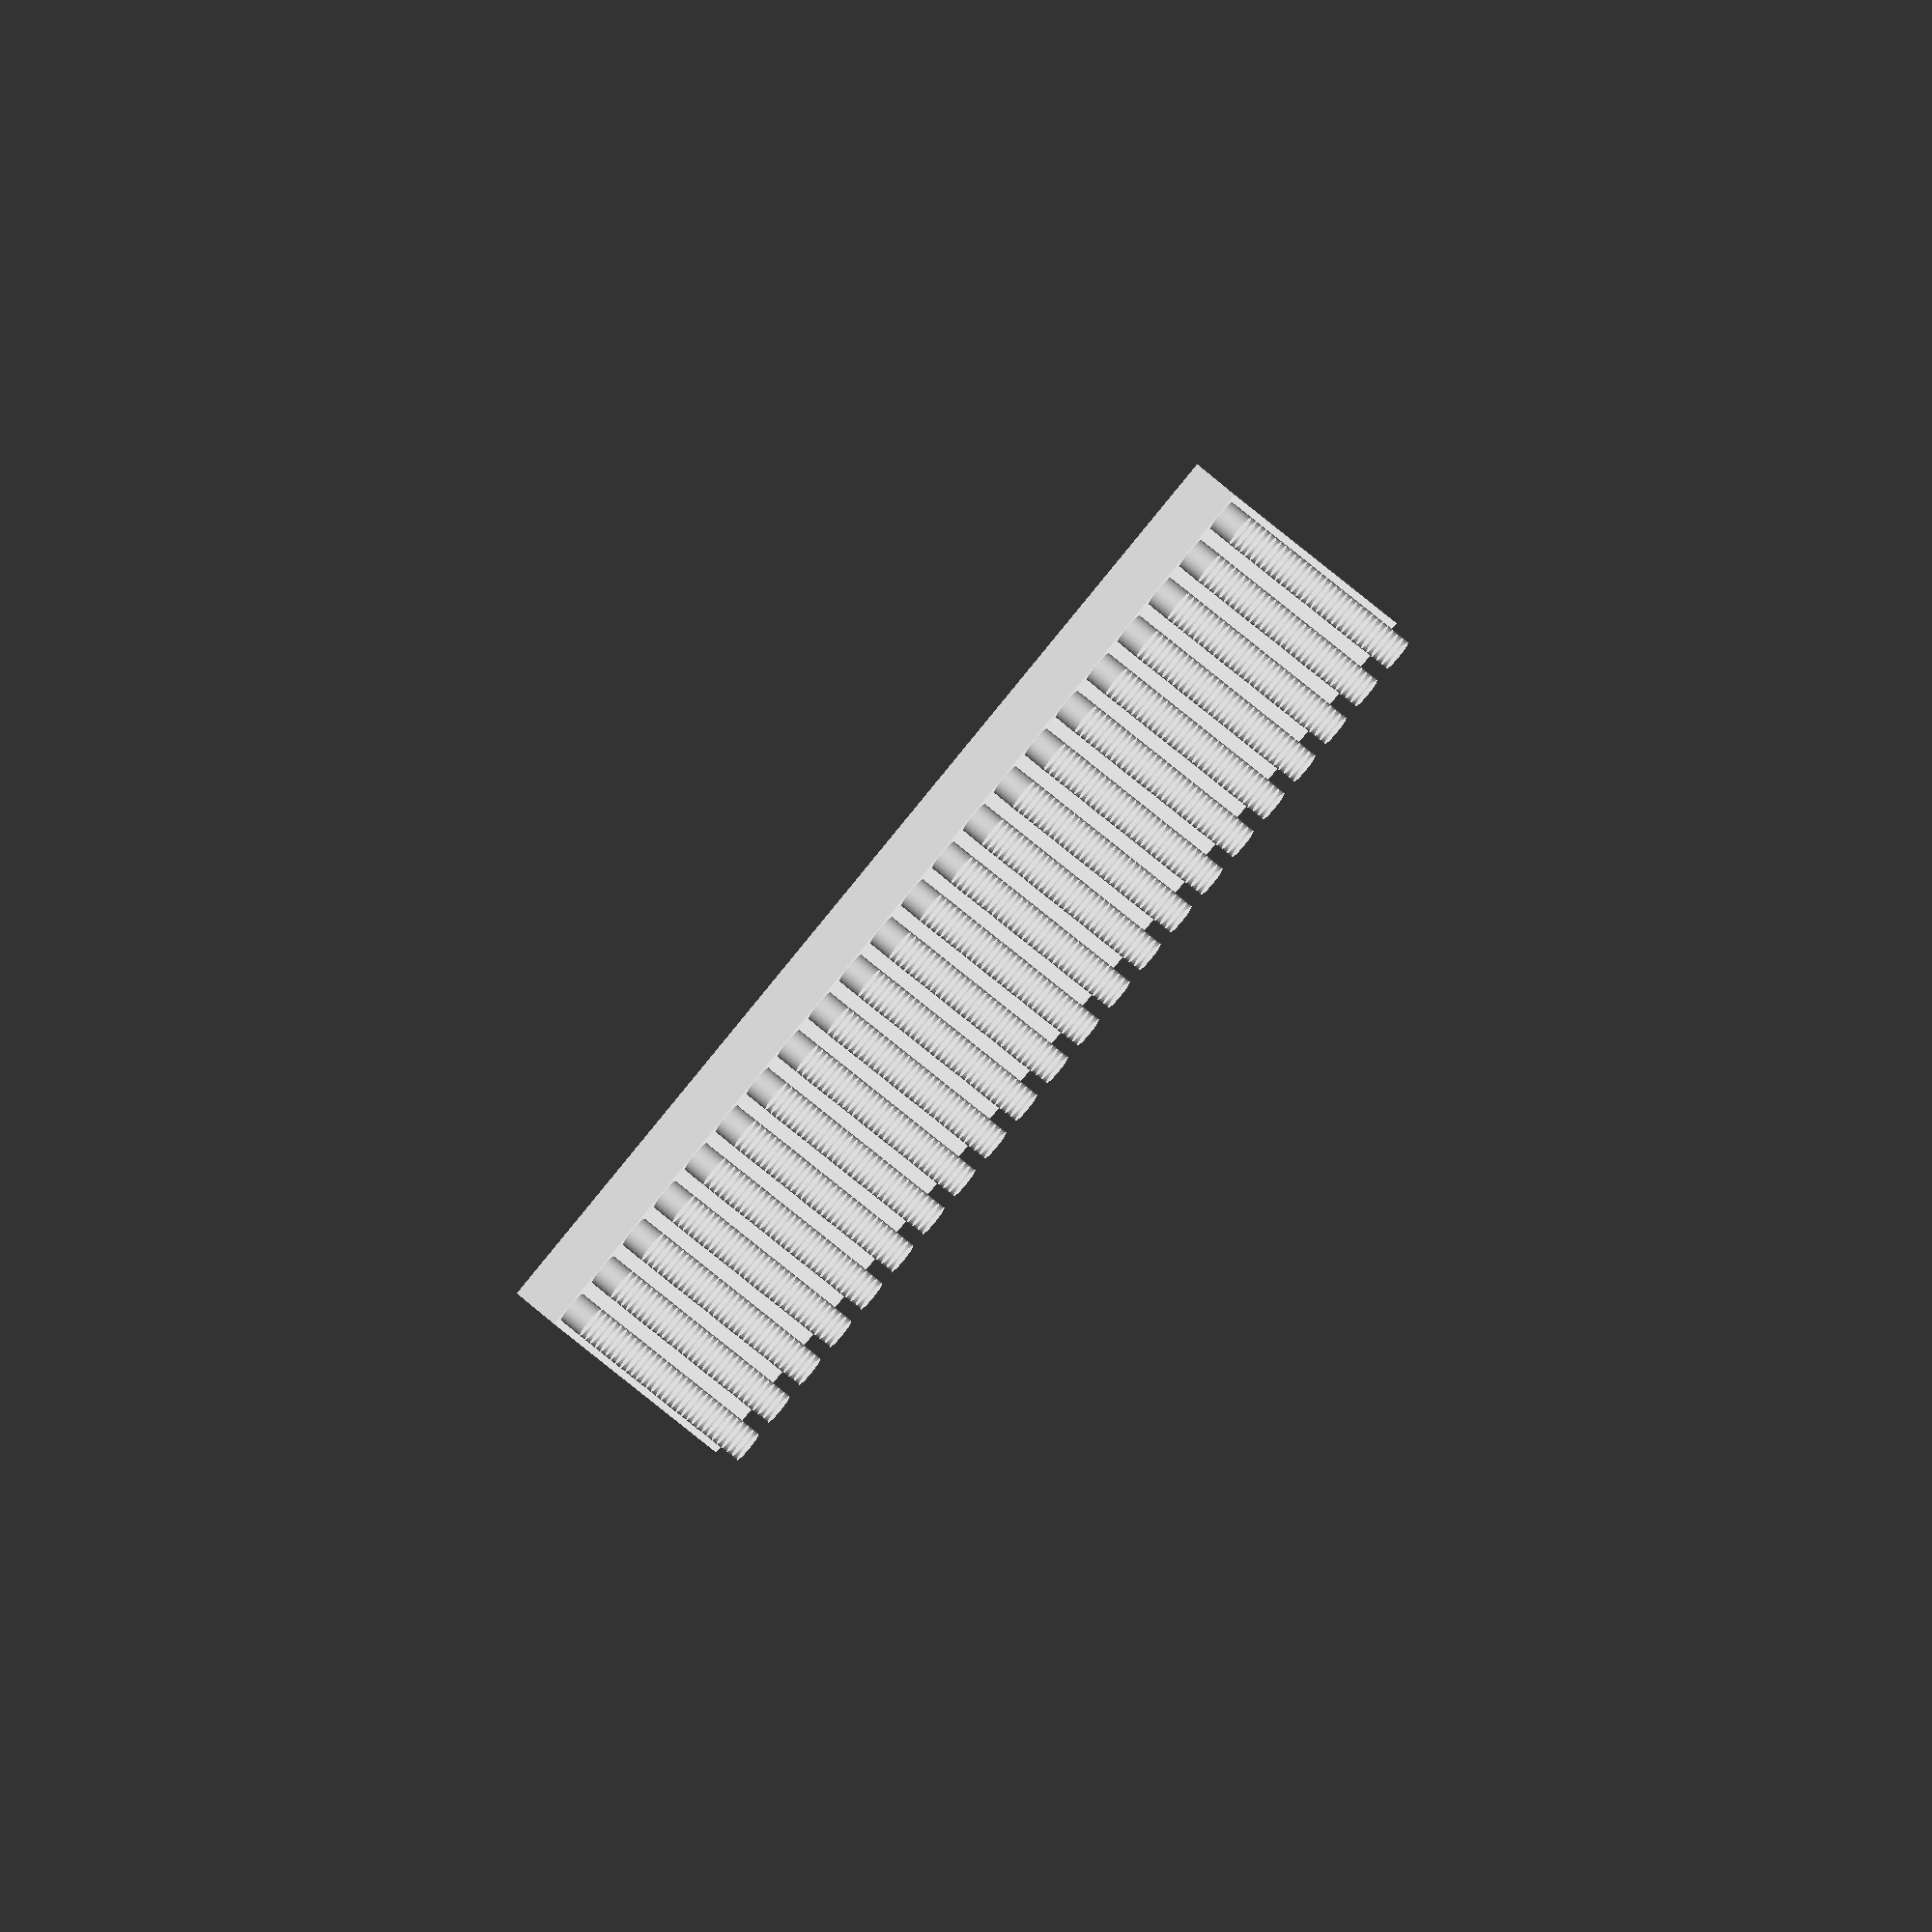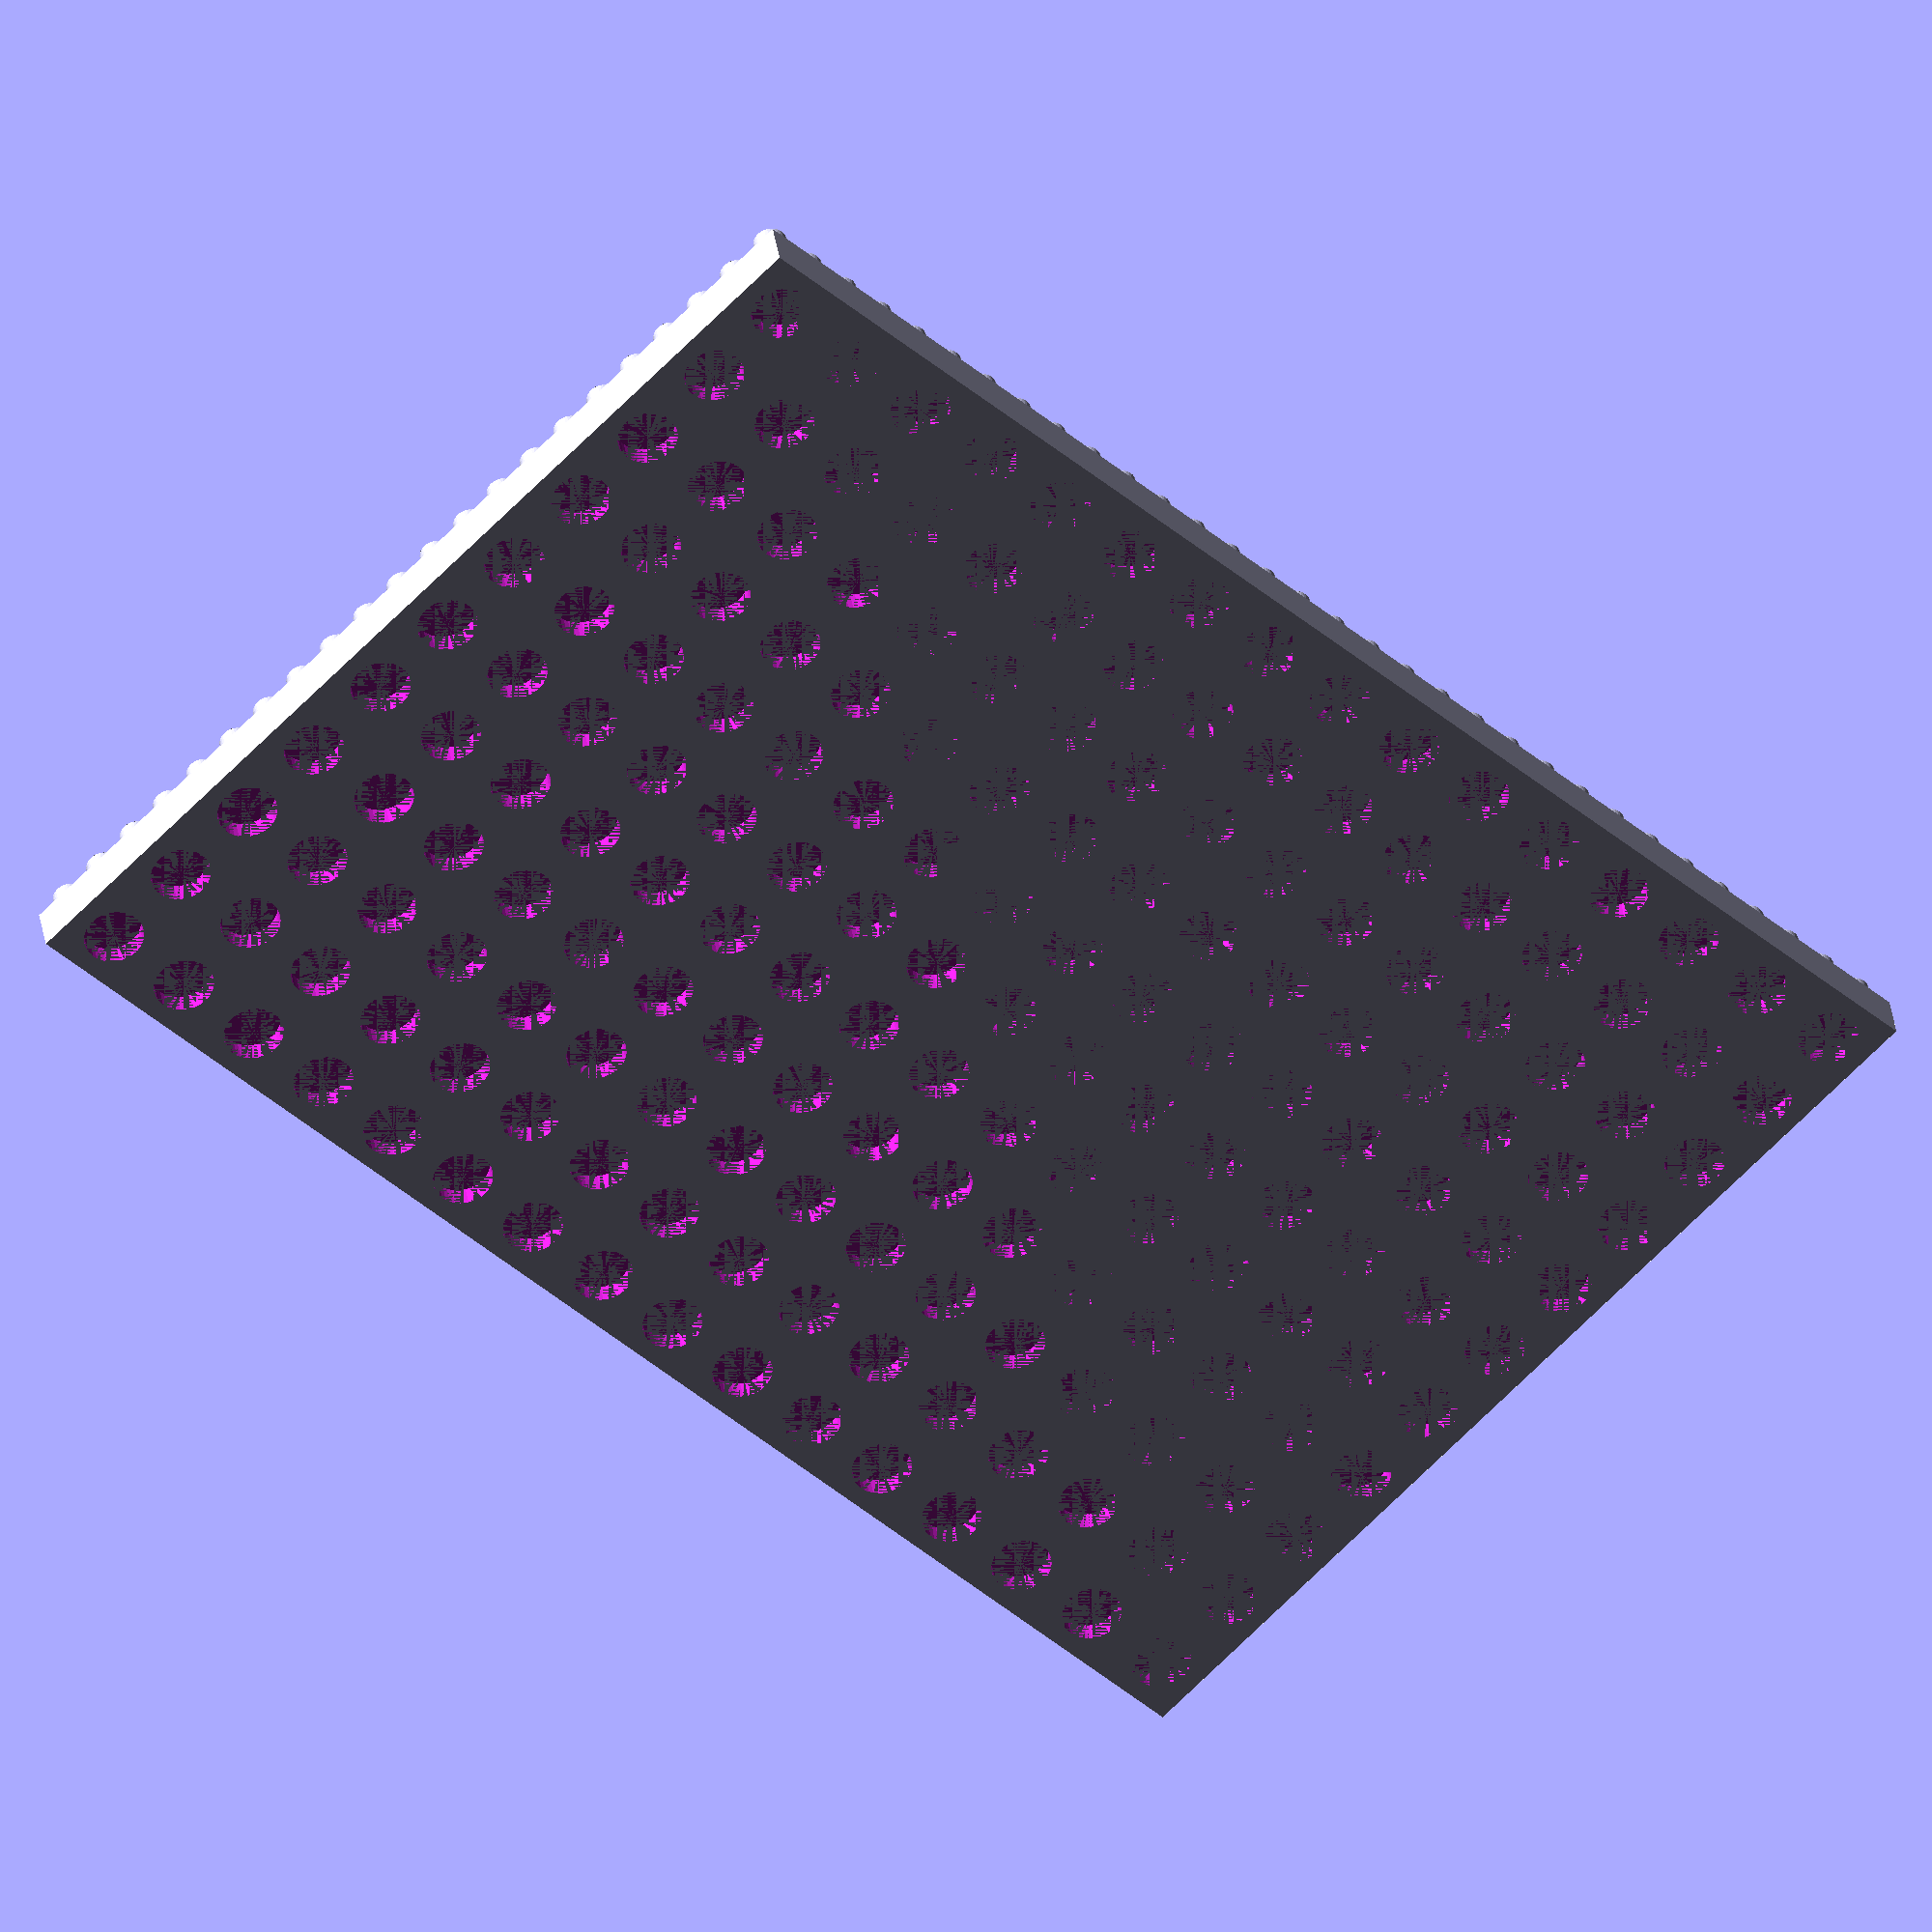
<openscad>
$fn=40;
// Parameters
lego_stud_spacing = 8; // LEGO stud spacing in mm
nano_peg_spacing = 4; // Nano block peg spacing in mm
peg_diameter = 2.8; // Diameter for nano block pegs
peg_height = 2; // Height of the nano block pegs
// BYGGLEK SIZES
// Small: 16x11
// Large: 
adapter_width = 16; // Width in LEGO studs
adapter_length = 11; // Length in LEGO studs

// Dimensions of the plate
plate_width = adapter_width * lego_stud_spacing;
plate_depth = adapter_length * lego_stud_spacing;
plate_height = lego_stud_spacing / 2;

// Bottom: LEGO studs
module lego_studs() {
  lego_stud_height = 1.8;
  lego_stud_width_male = 4.8;
  lego_stud_width_female = 5;
  for (x = [lego_stud_spacing/2 -plate_width/2 : lego_stud_spacing : plate_width/2 - lego_stud_spacing/2]) {
    for (y = [lego_stud_spacing/2 -plate_depth/2 : lego_stud_spacing : plate_depth/2 - lego_stud_spacing/2]) {
      translate([x, y, -plate_height/2])
      cylinder(h = lego_stud_height, d = lego_stud_width_female, center = false); // LEGO stud height and diameter
    }
  }
}

// Top: Nano Block pegs
module nano_pegs() {
  for (x = [nano_peg_spacing/2 -plate_width/2 : nano_peg_spacing : plate_width/2 - nano_peg_spacing/2]) {
    for (y = [nano_peg_spacing/2 -plate_depth/2 : nano_peg_spacing : plate_depth/2 - nano_peg_spacing/2]) {
      translate([x, y, plate_height/2]) // Adjust for LEGO height
      cylinder(h = peg_height, d = peg_diameter, center = false);
    }
  }
}



// Base adapter
module adapter_base() {
  difference() {
    cube([plate_width, plate_depth, plate_height], center = true);
    lego_studs();
  }
}

// Assemble the adapter
adapter_base();

nano_pegs();

</openscad>
<views>
elev=281.9 azim=260.7 roll=310.0 proj=o view=wireframe
elev=143.6 azim=316.3 roll=8.1 proj=o view=wireframe
</views>
